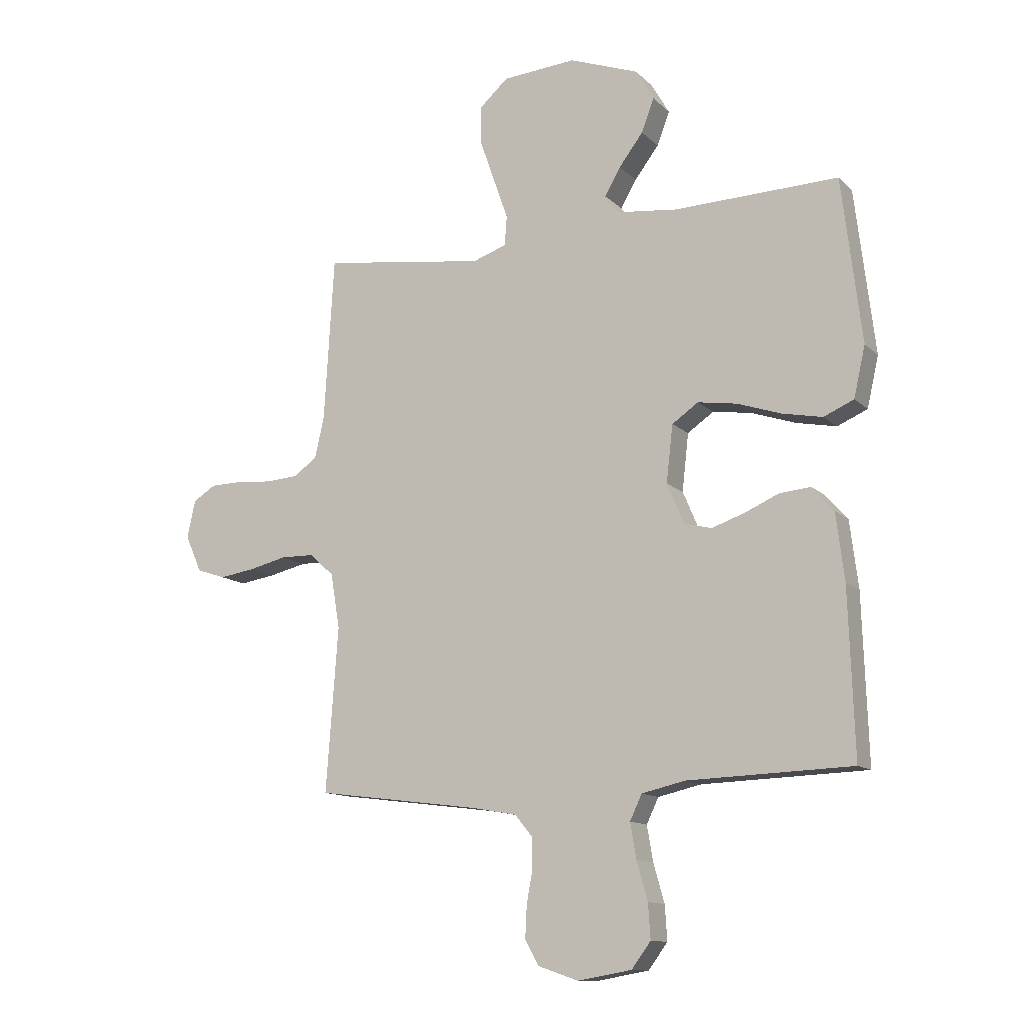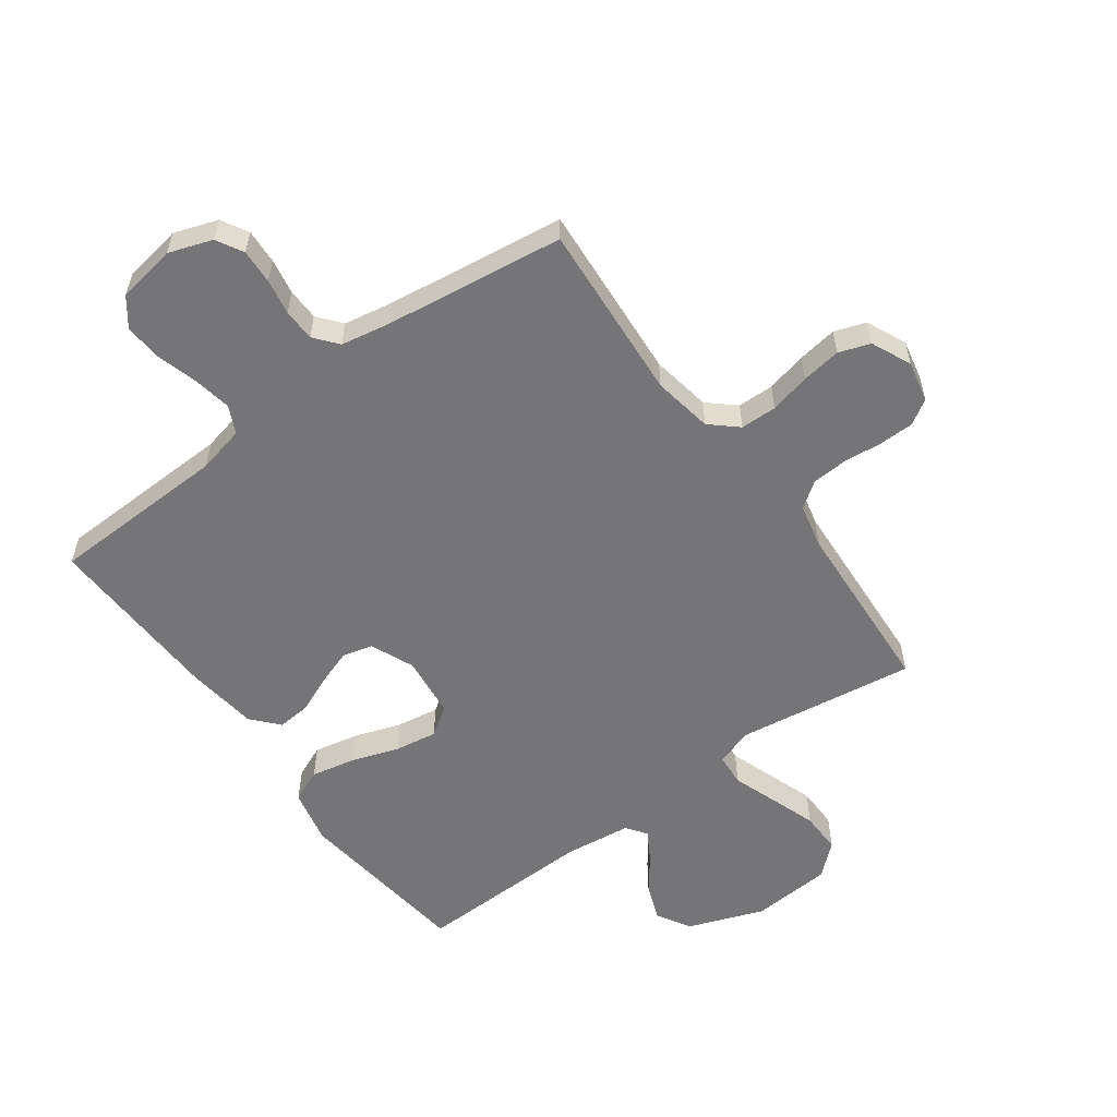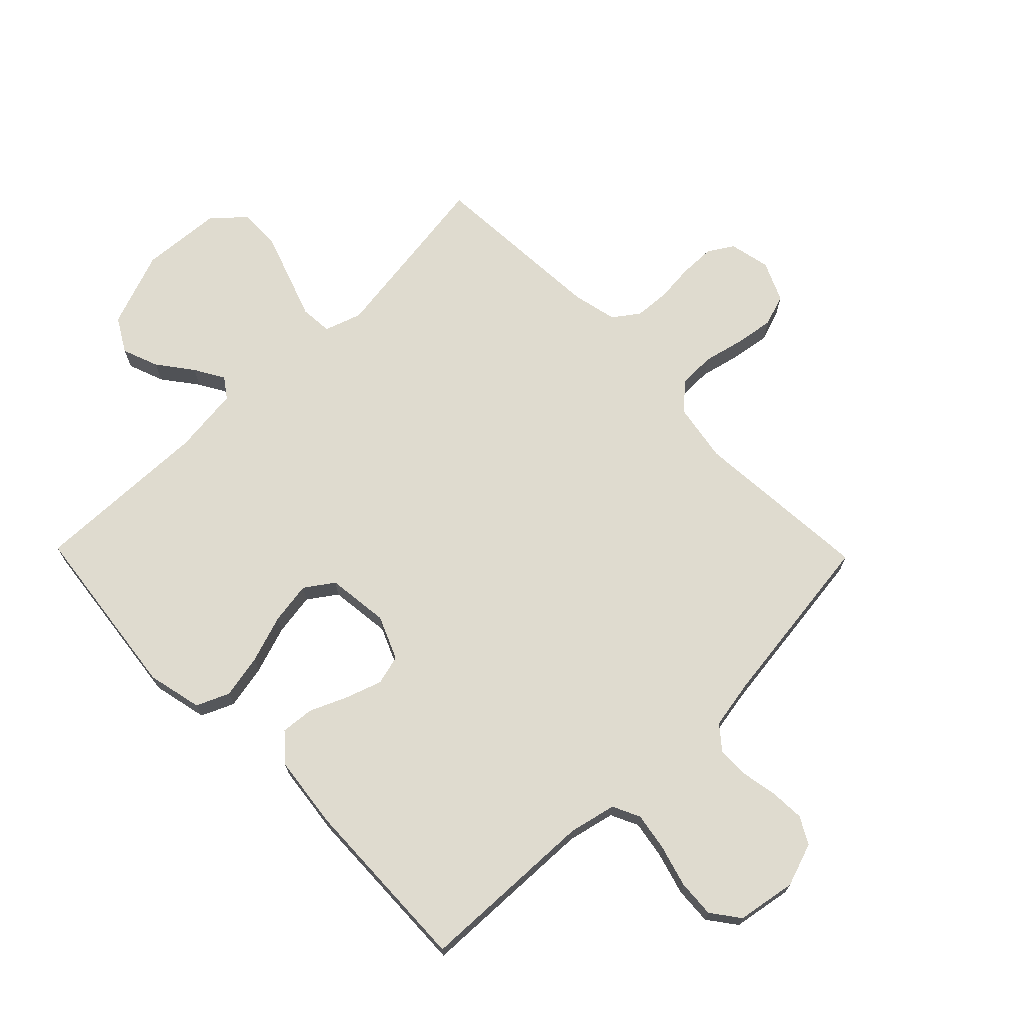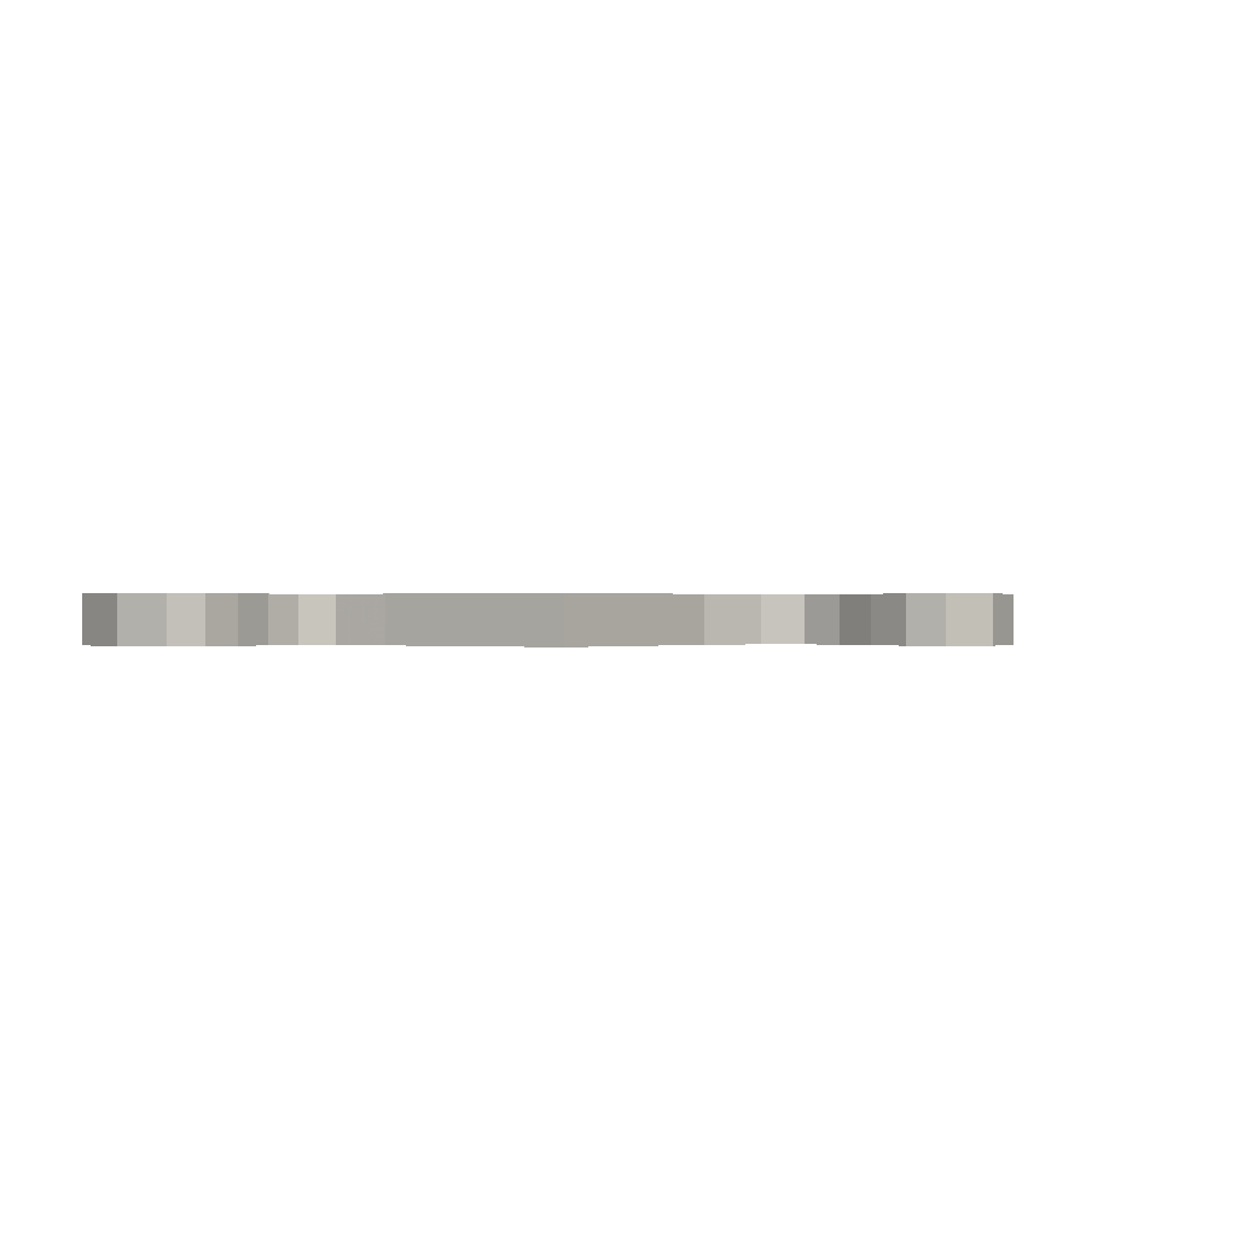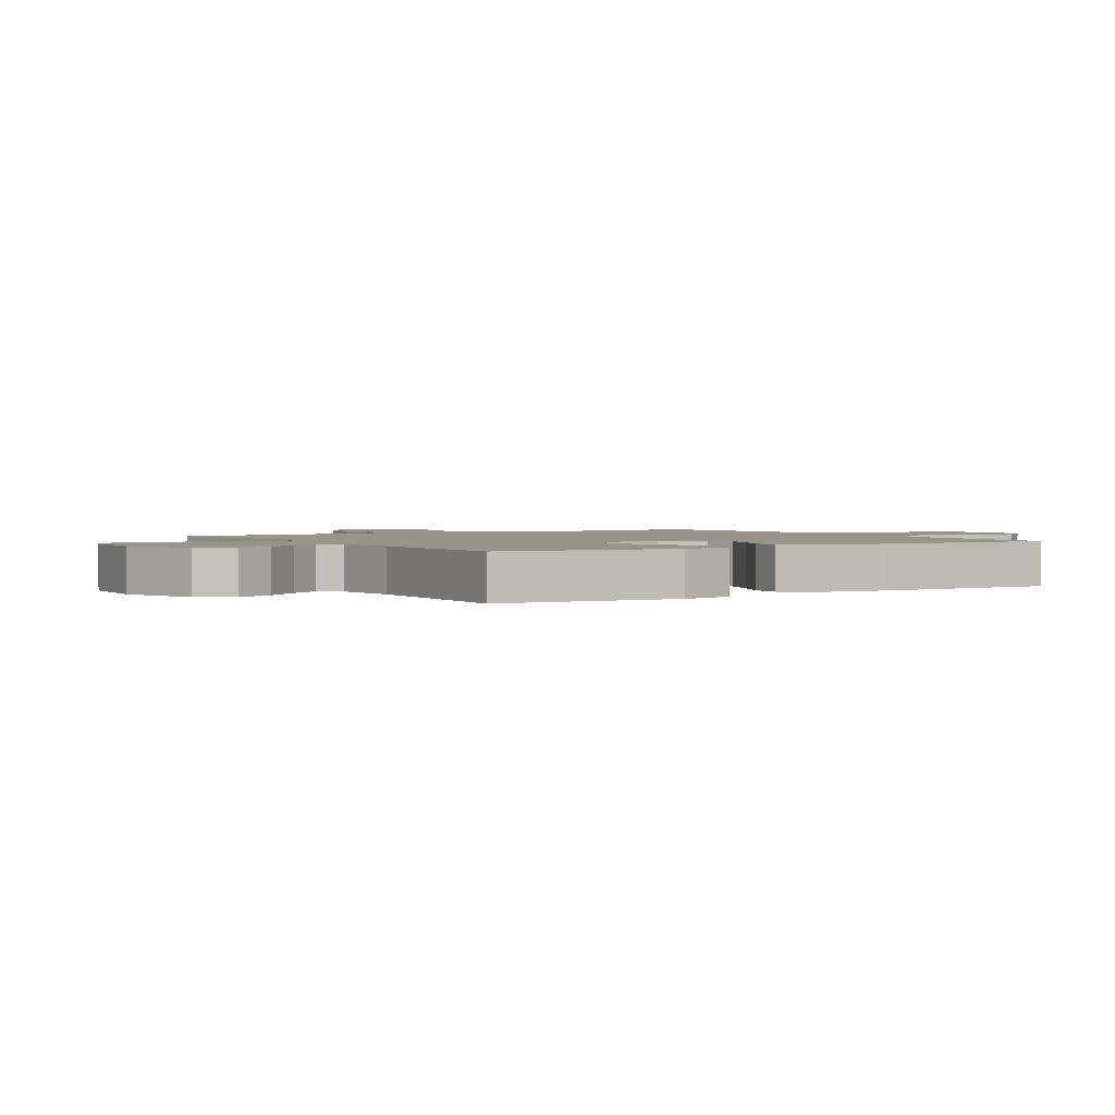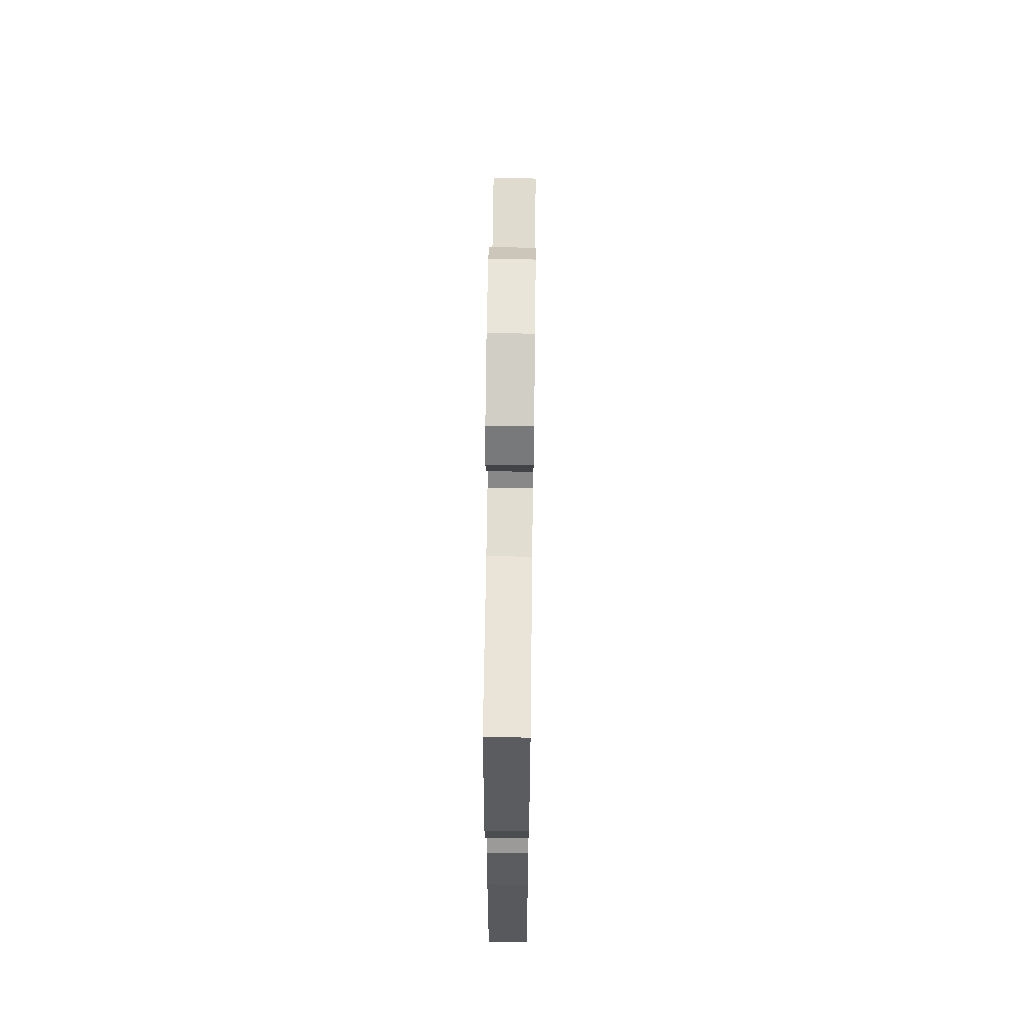
<metadata>
{"format":"obj","ext":"obj","renderer":"f3d","projection":"perspective","resolution":1024,"background":"white","views":[{"elev":-12.4,"azim":27.0,"up":"+Z"},{"elev":-56.6,"azim":-143.9,"up":"+Y"},{"elev":70.3,"azim":135.7,"up":"+Y"},{"elev":0.2,"azim":-137.1,"up":"+Y"},{"elev":1.9,"azim":58.1,"up":"+Y"},{"elev":62.3,"azim":90.7,"up":"+Z"}]}
</metadata>
<code>
v -0.5 0.07 -0.5
v -0.478 0.07 -0.2
v -0.495 0.07 -0.1
v -0.54 0.07 -0.06
v -0.601 0.07 -0.059
v -0.669 0.07 -0.075
v -0.735 0.07 -0.085
v -0.788 0.07 -0.067
v -0.818 0.07 0
v -0.803 0.07 0.069
v -0.761 0.07 0.095
v -0.702 0.07 0.096
v -0.637 0.07 0.09
v -0.578 0.07 0.094
v -0.535 0.07 0.125
v -0.518 0.07 0.2
v -0.5 0.07 0.5
v -0.2 0.07 0.458
v -0.138 0.07 0.479
v -0.134 0.07 0.533
v -0.16 0.07 0.607
v -0.187 0.07 0.685
v -0.188 0.07 0.755
v -0.135 0.07 0.802
v 0 0.07 0.812
v 0.127 0.07 0.765
v 0.16 0.07 0.708
v 0.137 0.07 0.647
v 0.093 0.07 0.589
v 0.064 0.07 0.539
v 0.088 0.07 0.505
v 0.2 0.07 0.492
v 0.5 0.07 0.5
v 0.536 0.07 0.2
v 0.515 0.07 0.108
v 0.46 0.07 0.084
v 0.386 0.07 0.099
v 0.306 0.07 0.126
v 0.235 0.07 0.137
v 0.187 0.07 0.104
v 0.175 0.07 0
v 0.206 0.07 -0.073
v 0.256 0.07 -0.086
v 0.317 0.07 -0.065
v 0.379 0.07 -0.038
v 0.435 0.07 -0.033
v 0.475 0.07 -0.078
v 0.49 0.07 -0.2
v 0.5 0.07 -0.5
v 0.2 0.07 -0.51
v 0.121 0.07 -0.528
v 0.099 0.07 -0.574
v 0.11 0.07 -0.638
v 0.13 0.07 -0.708
v 0.134 0.07 -0.771
v 0.099 0.07 -0.818
v 0 0.07 -0.835
v -0.073 0.07 -0.81
v -0.098 0.07 -0.765
v -0.095 0.07 -0.707
v -0.084 0.07 -0.647
v -0.085 0.07 -0.593
v -0.117 0.07 -0.554
v -0.2 0.07 -0.539
v -0.5 0 -0.5
v -0.478 0 -0.2
v -0.495 0 -0.1
v -0.54 0 -0.06
v -0.601 0 -0.059
v -0.669 0 -0.075
v -0.735 0 -0.085
v -0.788 0 -0.067
v -0.818 0 0
v -0.803 0 0.069
v -0.761 0 0.095
v -0.702 0 0.096
v -0.637 0 0.09
v -0.578 0 0.094
v -0.535 0 0.125
v -0.518 0 0.2
v -0.5 0 0.5
v -0.2 0 0.458
v -0.138 0 0.479
v -0.134 0 0.533
v -0.16 0 0.607
v -0.187 0 0.685
v -0.188 0 0.755
v -0.135 0 0.802
v 0 0 0.812
v 0.127 0 0.765
v 0.16 0 0.708
v 0.137 0 0.647
v 0.093 0 0.589
v 0.064 0 0.539
v 0.088 0 0.505
v 0.2 0 0.492
v 0.5 0 0.5
v 0.536 0 0.2
v 0.515 0 0.108
v 0.46 0 0.084
v 0.386 0 0.099
v 0.306 0 0.126
v 0.235 0 0.137
v 0.187 0 0.104
v 0.175 0 0
v 0.206 0 -0.073
v 0.256 0 -0.086
v 0.317 0 -0.065
v 0.379 0 -0.038
v 0.435 0 -0.033
v 0.475 0 -0.078
v 0.49 0 -0.2
v 0.5 0 -0.5
v 0.2 0 -0.51
v 0.121 0 -0.528
v 0.099 0 -0.574
v 0.11 0 -0.638
v 0.13 0 -0.708
v 0.134 0 -0.771
v 0.099 0 -0.818
v 0 0 -0.835
v -0.073 0 -0.81
v -0.098 0 -0.765
v -0.095 0 -0.707
v -0.084 0 -0.647
v -0.085 0 -0.593
v -0.117 0 -0.554
v -0.2 0 -0.539
f 59 60 61
f 58 59 61
f 57 58 61
f 56 57 61
f 55 56 61
f 54 55 61
f 53 54 61
f 52 53 61 62
f 51 52 62 63
f 48 49 50
f 47 48 50
f 46 47 50
f 45 46 50
f 44 45 50
f 51 63 64
f 50 51 64
f 44 50 64
f 43 44 64
f 36 37 38
f 35 36 38
f 34 35 38
f 33 34 38
f 32 33 38
f 31 32 38 39
f 30 31 39 40
f 27 28 29
f 26 27 29
f 25 26 29
f 24 25 29
f 23 24 29
f 22 23 29
f 21 22 29
f 20 21 29
f 19 20 29 30
f 30 40 41
f 19 30 41
f 18 19 41
f 11 12 13
f 10 11 13
f 9 10 13
f 8 9 13
f 7 8 13
f 6 7 13
f 5 6 13
f 4 5 13 14
f 3 4 14 15
f 64 1 2
f 43 64 2
f 42 43 2
f 42 2 3
f 41 42 3
f 18 41 3
f 17 18 3
f 16 17 3
f 3 15 16
f 125 124 123
f 125 123 122
f 125 122 121
f 125 121 120
f 125 120 119
f 125 119 118
f 125 118 117
f 126 125 117 116
f 127 126 116 115
f 114 113 112
f 114 112 111
f 114 111 110
f 114 110 109
f 114 109 108
f 128 127 115
f 128 115 114
f 128 114 108
f 128 108 107
f 102 101 100
f 102 100 99
f 102 99 98
f 102 98 97
f 102 97 96
f 103 102 96 95
f 104 103 95 94
f 93 92 91
f 93 91 90
f 93 90 89
f 93 89 88
f 93 88 87
f 93 87 86
f 93 86 85
f 93 85 84
f 94 93 84 83
f 105 104 94
f 105 94 83
f 105 83 82
f 77 76 75
f 77 75 74
f 77 74 73
f 77 73 72
f 77 72 71
f 77 71 70
f 77 70 69
f 78 77 69 68
f 79 78 68 67
f 66 65 128
f 66 128 107
f 66 107 106
f 67 66 106
f 67 106 105
f 67 105 82
f 67 82 81
f 67 81 80
f 80 79 67
f 1 65 66 2
f 2 66 67 3
f 3 67 68 4
f 4 68 69 5
f 5 69 70 6
f 6 70 71 7
f 7 71 72 8
f 8 72 73 9
f 9 73 74 10
f 10 74 75 11
f 11 75 76 12
f 12 76 77 13
f 13 77 78 14
f 14 78 79 15
f 15 79 80 16
f 16 80 81 17
f 17 81 82 18
f 18 82 83 19
f 19 83 84 20
f 20 84 85 21
f 21 85 86 22
f 22 86 87 23
f 23 87 88 24
f 24 88 89 25
f 25 89 90 26
f 26 90 91 27
f 27 91 92 28
f 28 92 93 29
f 29 93 94 30
f 30 94 95 31
f 31 95 96 32
f 32 96 97 33
f 33 97 98 34
f 34 98 99 35
f 35 99 100 36
f 36 100 101 37
f 37 101 102 38
f 38 102 103 39
f 39 103 104 40
f 40 104 105 41
f 41 105 106 42
f 42 106 107 43
f 43 107 108 44
f 44 108 109 45
f 45 109 110 46
f 46 110 111 47
f 47 111 112 48
f 48 112 113 49
f 49 113 114 50
f 50 114 115 51
f 51 115 116 52
f 52 116 117 53
f 53 117 118 54
f 54 118 119 55
f 55 119 120 56
f 56 120 121 57
f 57 121 122 58
f 58 122 123 59
f 59 123 124 60
f 60 124 125 61
f 61 125 126 62
f 62 126 127 63
f 63 127 128 64
f 64 128 65 1

</code>
